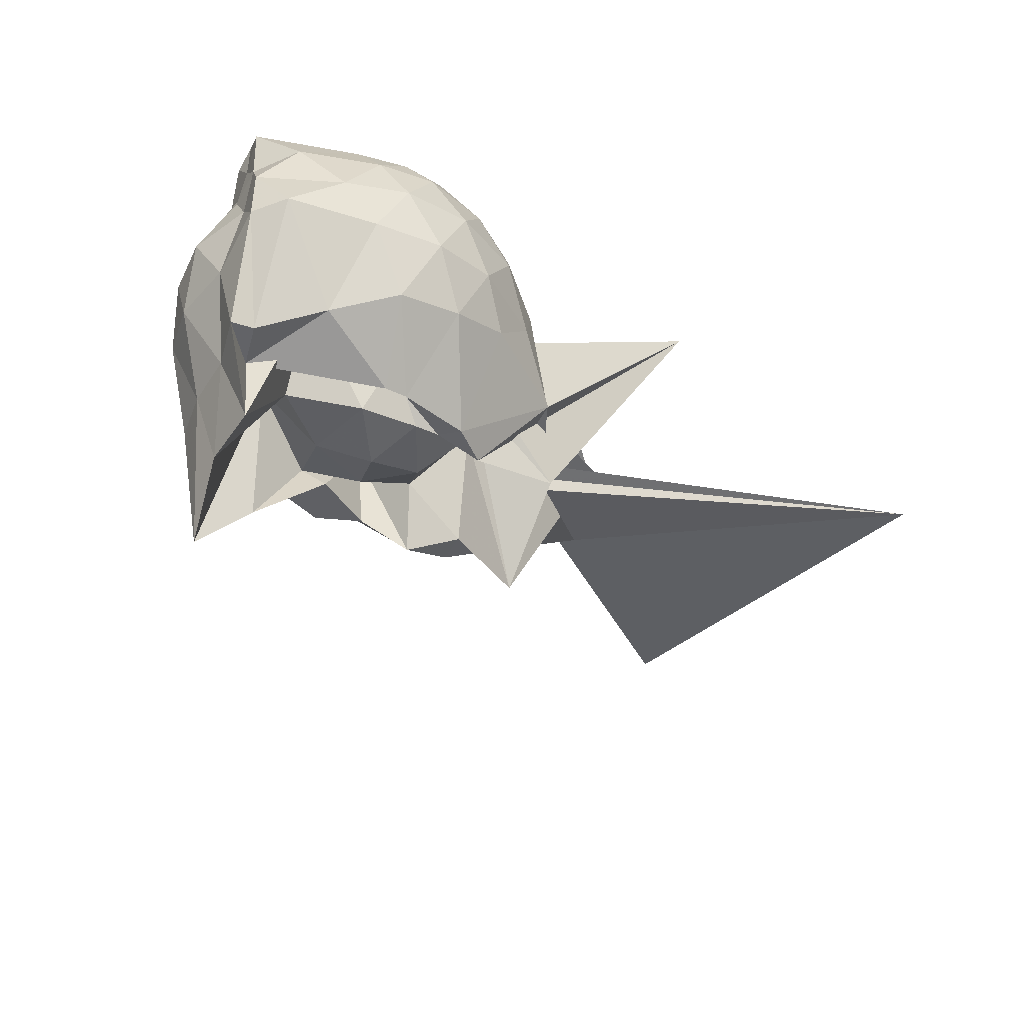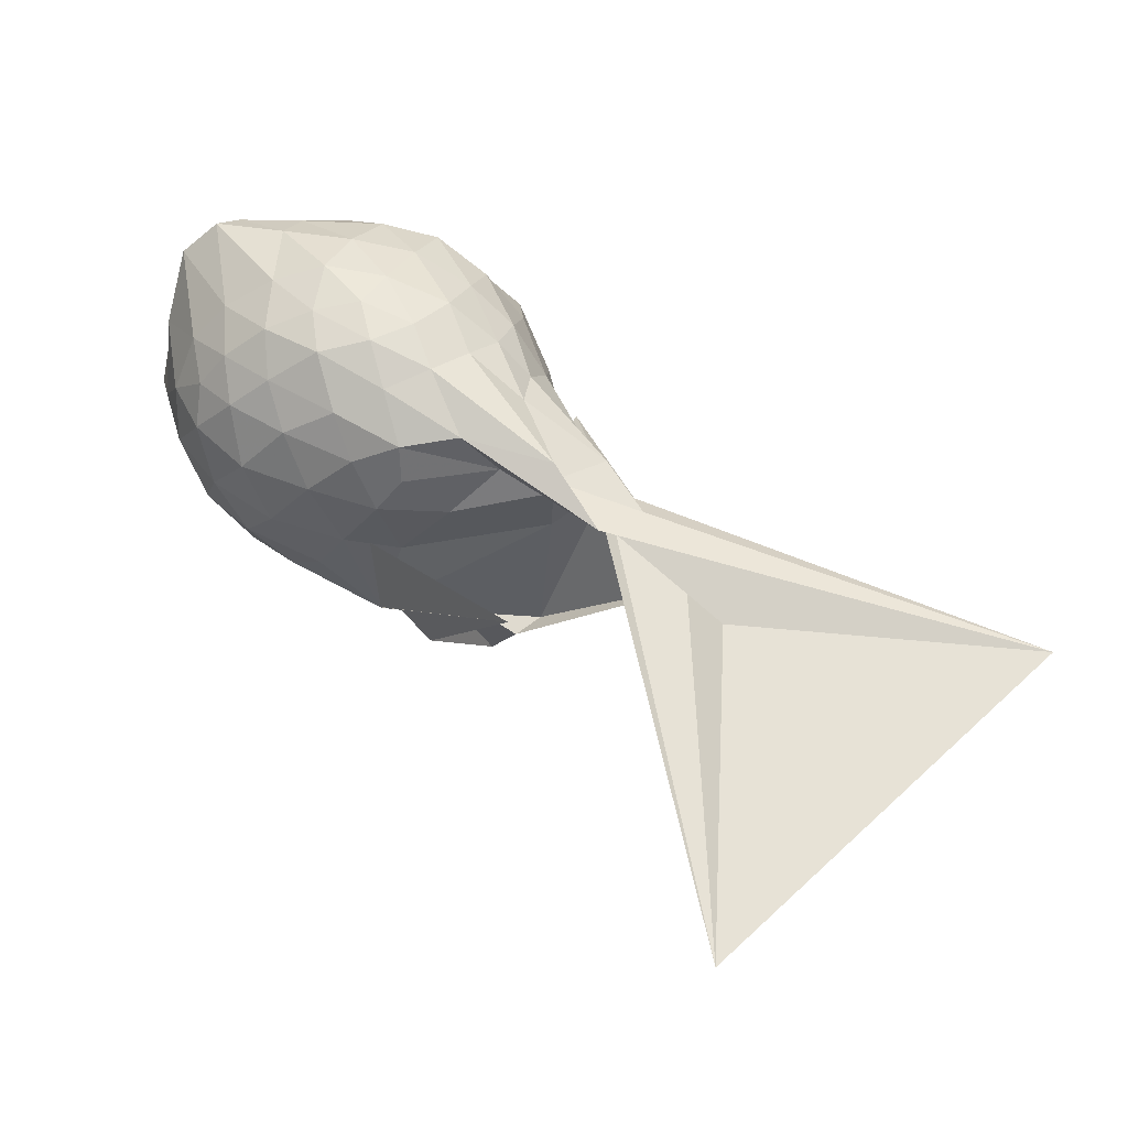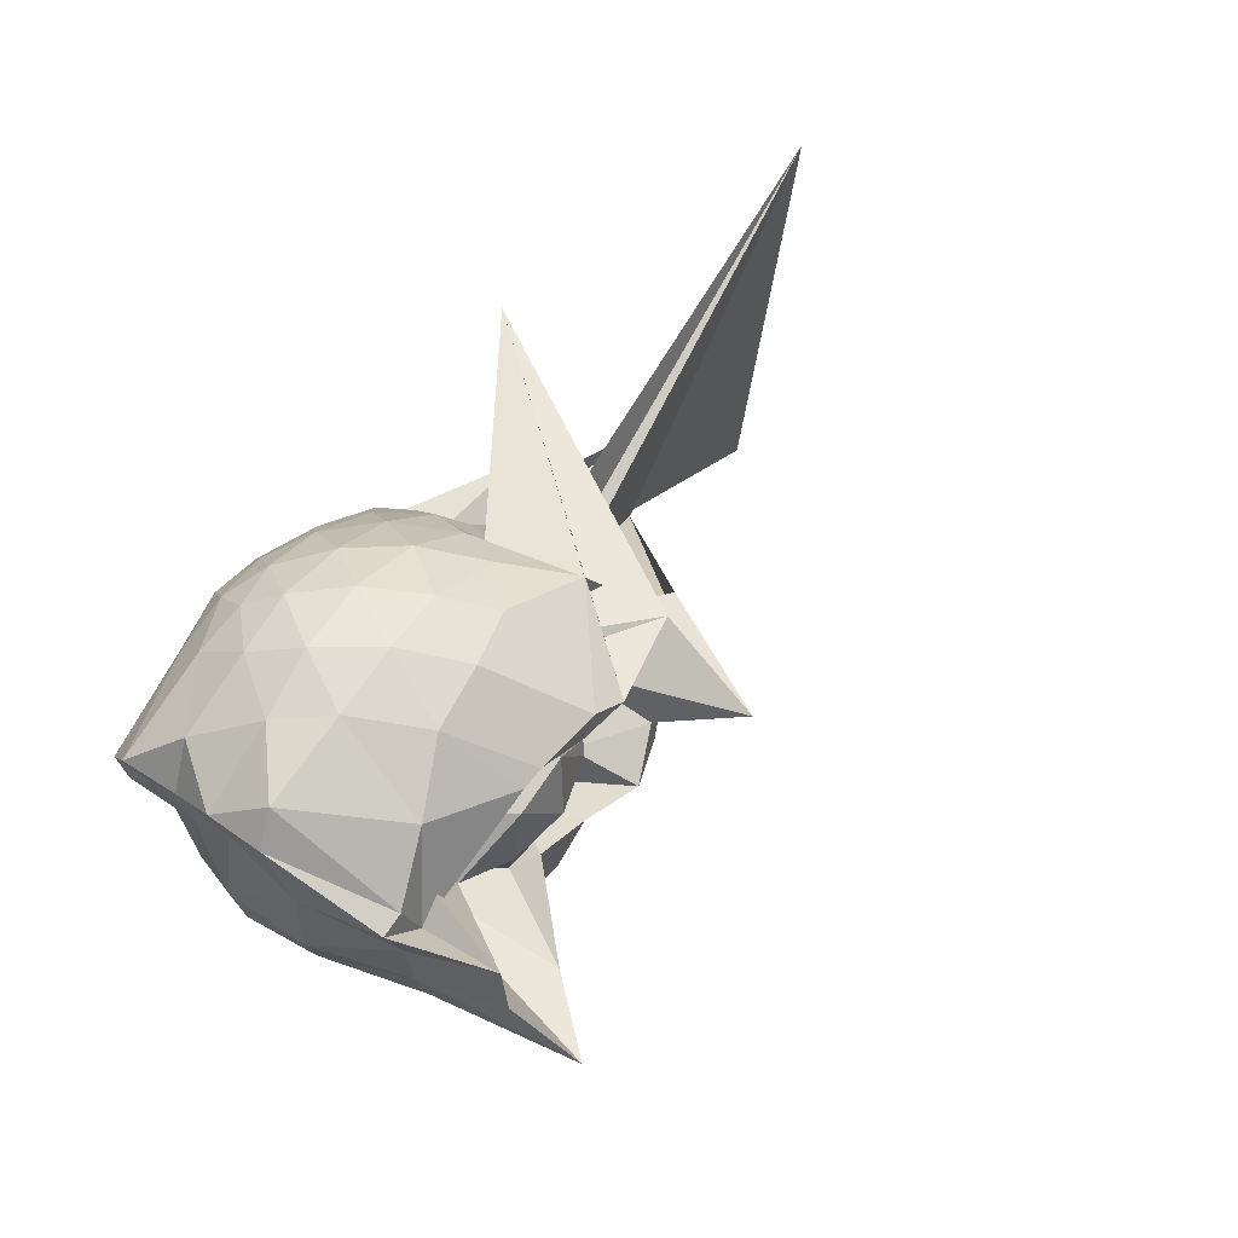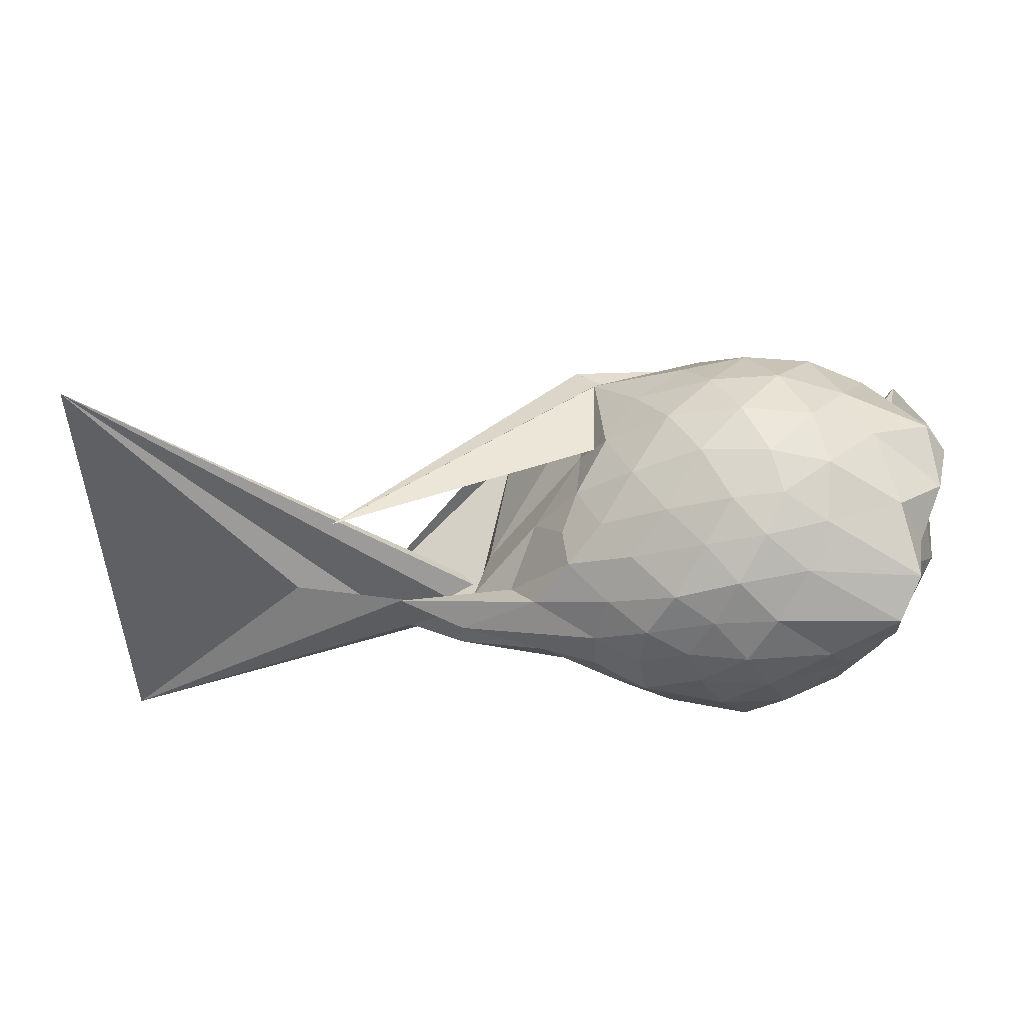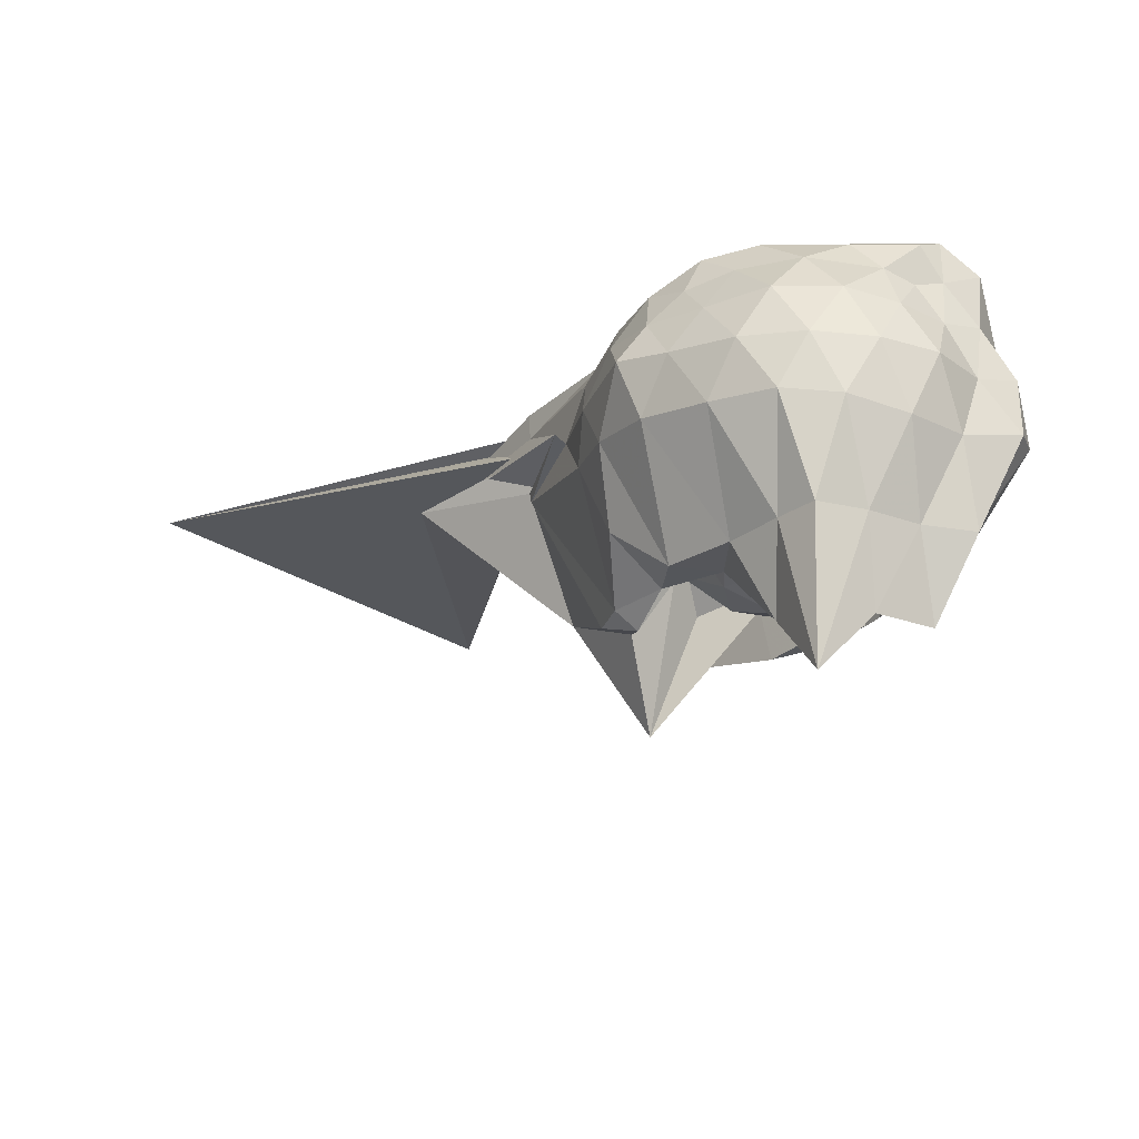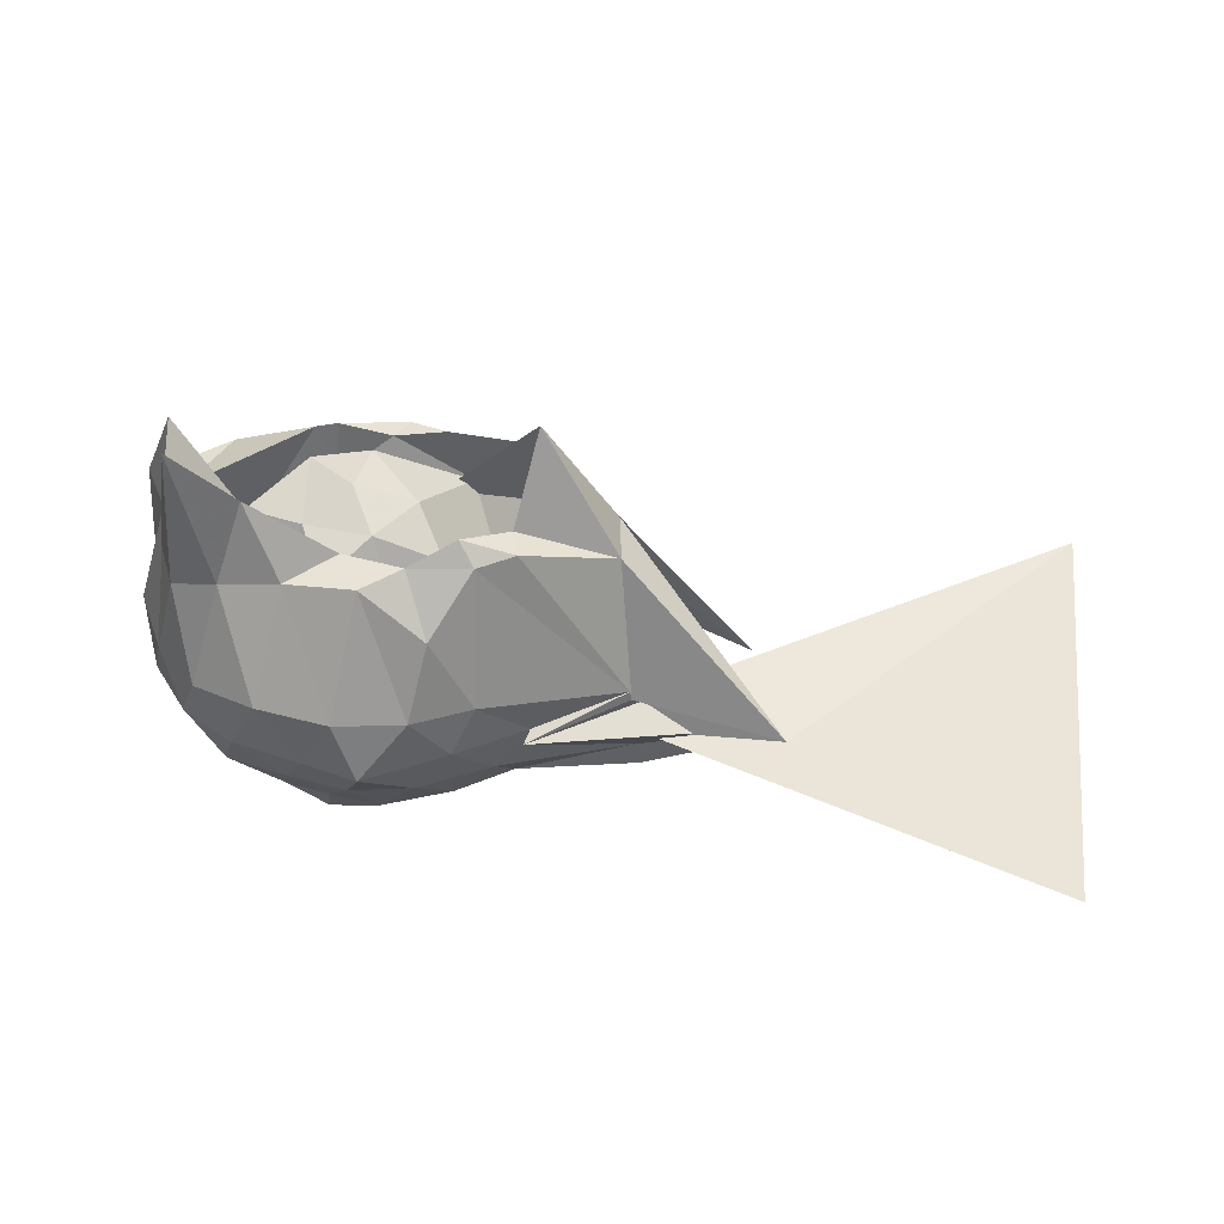
<metadata>
{"format":"obj","ext":"obj","renderer":"f3d","projection":"perspective","resolution":1024,"background":"white","views":[{"elev":-43.8,"azim":142.7,"up":"+Z"},{"elev":59.5,"azim":-126.8,"up":"+Z"},{"elev":53.3,"azim":127.2,"up":"+Y"},{"elev":41.0,"azim":13.0,"up":"+Y"},{"elev":-26.1,"azim":54.0,"up":"+Z"},{"elev":-43.7,"azim":-175.4,"up":"+Y"}]}
</metadata>
<code>
v -2.442 -0.3518 0.03873
v -2.455 -0.3406 -1.516
v -1.624 -0.282 -0.3854
v -1.585 -0.161 -0.3498
v -1.532 -0.004485 -0.2901
v -1.943 0.2032 -0.308
v -2.137 0.2973 -0.3419
v -2.343 0.2709 -0.2873
v -2.61 0.1773 -0.2593
v -2.889 0.02797 -0.2723
v -3.065 -0.09573 -0.3193
v -3.282 -0.4385 -0.2738
v -3.78 -0.5628 -0.2191
v -3.466 -0.5663 -0.2494
v -3.51 -0.8129 -0.274
v -2.981 -0.8153 -0.2785
v -2.728 -0.9113 -0.2697
v -2.423 -0.9885 -0.2943
v -2.217 -0.9718 -0.3652
v -2.024 -0.8682 -0.3288
v -1.81 -0.6949 -0.3151
v -1.655 -0.4188 -0.3435
v -1.574 -0.19 -0.5548
v -1.548 -0.017 -0.5262
v -1.657 0.1877 -0.5088
v -1.972 0.348 -0.5192
v -2.221 0.3912 -0.4862
v -2.511 0.3479 -0.4778
v -2.791 0.1979 -0.4439
v -3.032 0.01809 -0.4631
v -3.218 -0.2213 -0.4752
v -3.469 -0.5697 -0.3406
v -5.228 -1.713 -0.3699
v -4.338 -0.7658 -0.4036
v -3.504 -0.8149 -0.3991
v -2.917 -0.942 -0.4514
v -2.596 -1.055 -0.4746
v -2.325 -1.08 -0.5109
v -2.07 -0.9984 -0.529
v -1.81 -0.8763 -0.5191
v -1.641 -0.656 -0.526
v -1.565 -0.4326 -0.5566
v -1.549 -0.05509 -0.7703
v -1.501 0.1171 -0.7442
v -1.812 0.3354 -0.7628
v -2.077 0.4293 -0.7221
v -2.376 0.4342 -0.6876
v -2.684 0.3411 -0.6771
v -2.951 0.1515 -0.6823
v -3.079 -0.04934 -0.777
v -3.457 -0.5679 -0.5987
v -3.508 -0.8105 -0.4776
v -5.419 0.1366 -0.4773
v -3.06 -0.998 -0.6415
v -3.087 -0.9202 -0.6479
v -2.773 -1.063 -0.6805
v -2.401 -1.175 -0.6758
v -2.174 -1.098 -0.7166
v -1.885 -0.9984 -0.7548
v -1.671 -0.818 -0.7679
v -1.536 -0.5843 -0.7793
v -1.478 -0.3315 -0.786
v -1.5 0.1196 -0.9872
v -1.595 0.2571 -0.9637
v -1.963 0.371 -0.9648
v -2.253 0.4306 -0.9512
v -2.533 0.3926 -0.9075
v -2.862 0.237 -0.9003
v -3.088 0.09492 -1.129
v -3.088 0.09328 -1.129
v -3.496 -0.4746 -1.242
v -4.12 -0.9868 -0.5608
v -3.502 -0.8155 -0.6735
v -3.497 -0.8104 -0.7177
v -2.893 -0.9984 -0.873
v -2.631 -1.089 -0.9021
v -2.33 -1.113 -0.9448
v -2.025 -1.033 -0.987
v -1.77 -0.9046 -0.9999
v -1.612 -0.708 -1.029
v -1.527 -0.457 -1.074
v -1.539 -0.1776 -1.067
v -1.677 -0.06417 -1.435
v -1.898 0.1457 -1.36
v -2.143 0.3126 -1.241
v -2.422 0.3325 -1.183
v -2.683 0.2881 -1.087
v -3.092 0.09436 -1.128
v -4.001 0.03803 -0.004986
v -2.623 0.06695 -1
v -3.501 -0.3357 -1.241
v -3.504 -0.5767 -1.249
v -3.116 -0.7171 -1.438
v -2.948 -0.7761 -1.436
v -2.744 -0.9544 -1.219
v -2.496 -0.8559 -1.438
v -2.196 -0.7981 -1.437
v -1.941 -0.78 -1.435
v -1.757 -0.7584 -1.435
v -1.695 -0.5482 -1.436
v -1.668 -0.311 -1.436
v -1.581 -0.09077 -1.437
v -1.594 -0.2683 -0.2075
v -1.586 -0.1608 -0.1628
v -1.989 0.0488 -0.1567
v -2.181 0.1807 -0.1906
v -2.426 0.117 -0.1443
v -2.73 -0.005356 -0.1335
v -3.007 -0.1347 -0.1693
v -3.144 -0.3455 -0.1232
v -3.468 -0.5763 -0.1251
v -3.113 -0.6847 -0.1838
v -2.825 -0.763 -0.1624
v -2.522 -0.8415 -0.1551
v -2.19 -0.8999 -0.2055
v -2.021 -0.7325 -0.1581
v -1.779 -0.4743 -0.1847
v -1.846 -0.3432 -0.0912
v -2.084 -0.1443 -0.03093
v -2.261 0.01294 -0.05369
v -2.518 -0.08043 -0.009597
v -2.807 -0.2063 -0.05101
v -2.854 -0.4089 -0.02578
v -2.859 -0.5958 -0.06516
v -2.625 -0.6635 -0.02648
v -2.291 -0.7203 -0.07156
v -2.088 -0.5363 -0.04917
v -2.19 -0.3406 0.02427
v -2.344 -0.1763 0.01077
v -2.622 -0.2745 0.02914
v -2.65 -0.4698 0.01128
v -2.382 -0.5172 0.01461
v -1.742 -0.2297 -1.459
v -2.267 0.03875 -1.5
v -2.363 0.05117 -1.499
v -2.666 0.02929 -1.5
v -2.82 -0.05761 -1.513
v -3.225 -0.06267 -1.406
v -3.235 -0.3794 -1.801
v -3.095 -0.5797 -1.437
v -2.896 -0.6998 -1.526
v -2.676 -0.7498 -1.436
v -2.413 -0.6477 -1.436
v -2.089 -0.6782 -1.776
v -1.851 -0.7022 -2.064
v -1.775 -0.4688 -1.805
v -1.753 -0.1895 -1.799
v -1.932 -0.08917 -1.076
v -2.322 0.003387 -1.254
v -2.598 -0.04721 -1.5
v -2.898 -0.04746 -1.228
v -2.996 -0.3864 -0.9842
v -2.8 -0.559 -1.272
v -2.638 -0.7565 -1.043
v -2.326 -0.7172 -1.349
v -2.028 -0.6103 -1.112
v -1.995 -0.328 -1.404
v -2.261 -0.1279 -1.485
v -2.512 -0.09 -1.467
v -2.707 -0.359 -1.416
v -2.533 -0.5493 -1.427
v -2.249 -0.4715 -1.439
f 3 23 4
f 4 23 24
f 4 24 5
f 5 24 25
f 5 25 6
f 6 25 26
f 6 26 7
f 7 26 27
f 7 27 8
f 8 27 28
f 8 28 9
f 9 28 29
f 9 29 10
f 10 29 30
f 10 30 11
f 11 30 31
f 11 31 12
f 12 31 32
f 12 32 13
f 13 32 33
f 13 33 14
f 14 33 34
f 14 34 15
f 15 34 35
f 15 35 16
f 16 35 36
f 16 36 17
f 17 36 37
f 17 37 18
f 18 37 38
f 18 38 19
f 19 38 39
f 19 39 20
f 20 39 40
f 20 40 21
f 21 40 41
f 21 41 22
f 22 41 42
f 22 42 3
f 3 42 23
f 23 43 24
f 24 43 44
f 24 44 25
f 25 44 45
f 25 45 26
f 26 45 46
f 26 46 27
f 27 46 47
f 27 47 28
f 28 47 48
f 28 48 29
f 29 48 49
f 29 49 30
f 30 49 50
f 30 50 31
f 31 50 51
f 31 51 32
f 32 51 52
f 32 52 33
f 33 52 53
f 33 53 34
f 34 53 54
f 34 54 35
f 35 54 55
f 35 55 36
f 36 55 56
f 36 56 37
f 37 56 57
f 37 57 38
f 38 57 58
f 38 58 39
f 39 58 59
f 39 59 40
f 40 59 60
f 40 60 41
f 41 60 61
f 41 61 42
f 42 61 62
f 42 62 23
f 23 62 43
f 43 63 44
f 44 63 64
f 44 64 45
f 45 64 65
f 45 65 46
f 46 65 66
f 46 66 47
f 47 66 67
f 47 67 48
f 48 67 68
f 48 68 49
f 49 68 69
f 49 69 50
f 50 69 70
f 50 70 51
f 51 70 71
f 51 71 52
f 52 71 72
f 52 72 53
f 53 72 73
f 53 73 54
f 54 73 74
f 54 74 55
f 55 74 75
f 55 75 56
f 56 75 76
f 56 76 57
f 57 76 77
f 57 77 58
f 58 77 78
f 58 78 59
f 59 78 79
f 59 79 60
f 60 79 80
f 60 80 61
f 61 80 81
f 61 81 62
f 62 81 82
f 62 82 43
f 43 82 63
f 63 83 64
f 64 83 84
f 64 84 65
f 65 84 85
f 65 85 66
f 66 85 86
f 66 86 67
f 67 86 87
f 67 87 68
f 68 87 88
f 68 88 69
f 69 88 89
f 69 89 70
f 70 89 90
f 70 90 71
f 71 90 91
f 71 91 72
f 72 91 92
f 72 92 73
f 73 92 93
f 73 93 74
f 74 93 94
f 74 94 75
f 75 94 95
f 75 95 76
f 76 95 96
f 76 96 77
f 77 96 97
f 77 97 78
f 78 97 98
f 78 98 79
f 79 98 99
f 79 99 80
f 80 99 100
f 80 100 81
f 81 100 101
f 81 101 82
f 82 101 102
f 82 102 63
f 63 102 83
f 103 104 118
f 104 119 118
f 104 105 119
f 105 120 119
f 105 106 120
f 106 107 120
f 107 121 120
f 107 108 121
f 108 122 121
f 108 109 122
f 109 110 122
f 110 123 122
f 110 111 123
f 111 124 123
f 111 112 124
f 112 113 124
f 113 125 124
f 113 114 125
f 114 126 125
f 114 115 126
f 115 116 126
f 116 127 126
f 116 117 127
f 117 118 127
f 117 103 118
f 118 119 128
f 119 129 128
f 119 120 129
f 120 121 129
f 121 130 129
f 121 122 130
f 122 123 130
f 123 131 130
f 123 124 131
f 124 125 131
f 125 132 131
f 125 126 132
f 126 127 132
f 127 128 132
f 127 118 128
f 133 148 134
f 134 148 149
f 134 149 135
f 135 149 150
f 135 150 136
f 136 150 137
f 137 150 151
f 137 151 138
f 138 151 152
f 138 152 139
f 139 152 140
f 140 152 153
f 140 153 141
f 141 153 154
f 141 154 142
f 142 154 143
f 143 154 155
f 143 155 144
f 144 155 156
f 144 156 145
f 145 156 146
f 146 156 157
f 146 157 147
f 147 157 148
f 147 148 133
f 148 158 149
f 149 158 159
f 149 159 150
f 150 159 151
f 151 159 160
f 151 160 152
f 152 160 153
f 153 160 161
f 153 161 154
f 154 161 155
f 155 161 162
f 155 162 156
f 156 162 157
f 157 162 158
f 157 158 148
f 3 4 103
f 103 4 104
f 4 5 104
f 104 5 105
f 5 6 105
f 105 6 106
f 6 7 106
f 7 8 106
f 106 8 107
f 8 9 107
f 107 9 108
f 9 10 108
f 108 10 109
f 10 11 109
f 11 12 109
f 109 12 110
f 12 13 110
f 110 13 111
f 13 14 111
f 111 14 112
f 14 15 112
f 15 16 112
f 112 16 113
f 16 17 113
f 113 17 114
f 17 18 114
f 114 18 115
f 18 19 115
f 19 20 115
f 115 20 116
f 20 21 116
f 116 21 117
f 21 22 117
f 117 22 103
f 22 3 103
f 83 133 84
f 84 133 134
f 84 134 85
f 85 134 135
f 85 135 86
f 86 135 136
f 86 136 87
f 87 136 88
f 88 136 137
f 88 137 89
f 89 137 138
f 89 138 90
f 90 138 139
f 90 139 91
f 91 139 92
f 92 139 140
f 92 140 93
f 93 140 141
f 93 141 94
f 94 141 142
f 94 142 95
f 95 142 96
f 96 142 143
f 96 143 97
f 97 143 144
f 97 144 98
f 98 144 145
f 98 145 99
f 99 145 100
f 100 145 146
f 100 146 101
f 101 146 147
f 101 147 102
f 102 147 133
f 102 133 83
f 128 129 1
f 129 130 1
f 130 131 1
f 131 132 1
f 132 128 1
f 159 158 2
f 160 159 2
f 161 160 2
f 162 161 2
f 158 162 2

</code>
